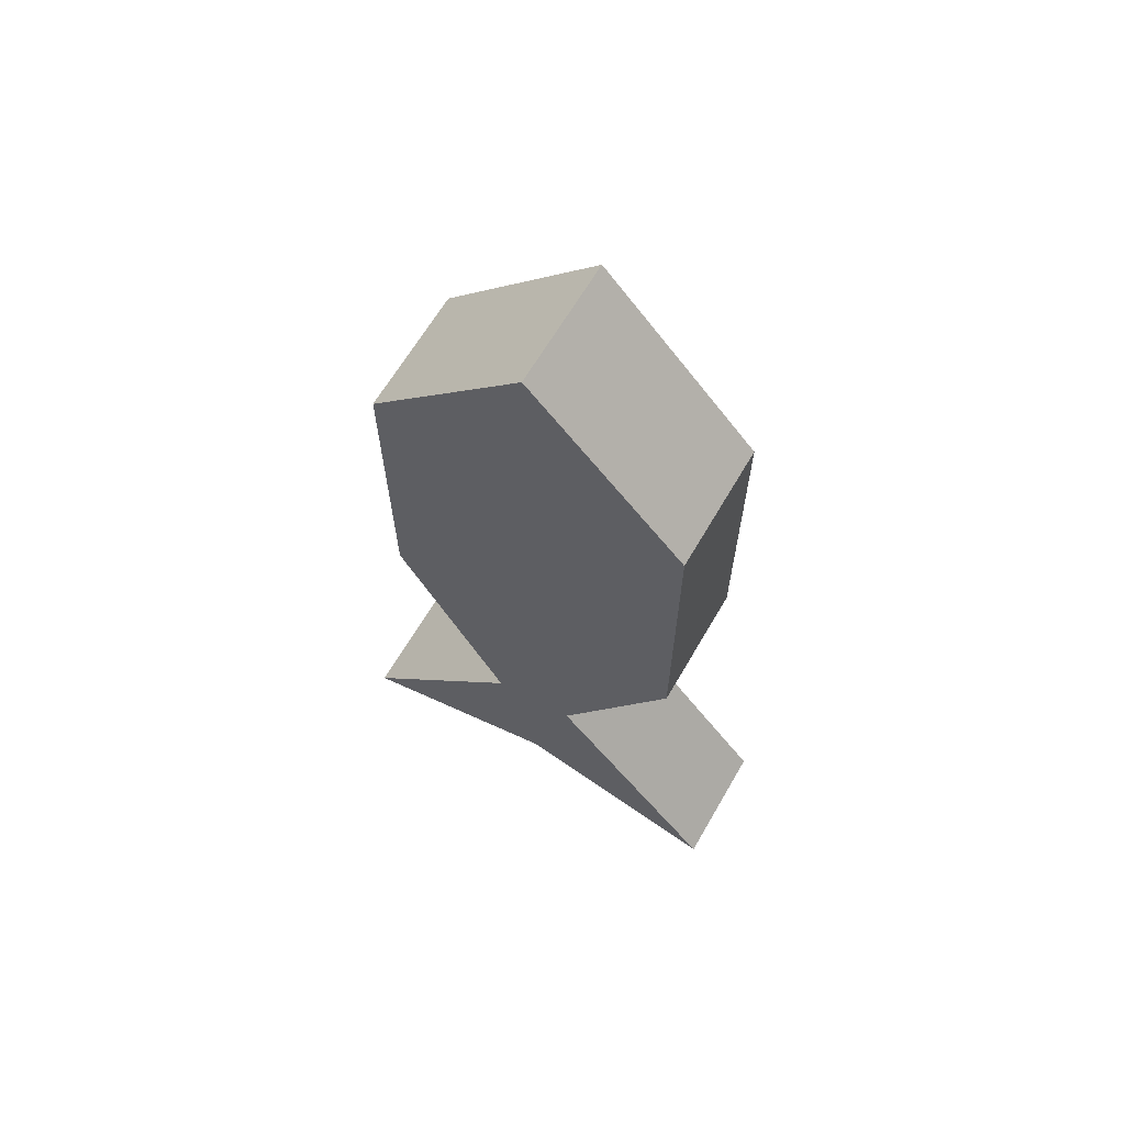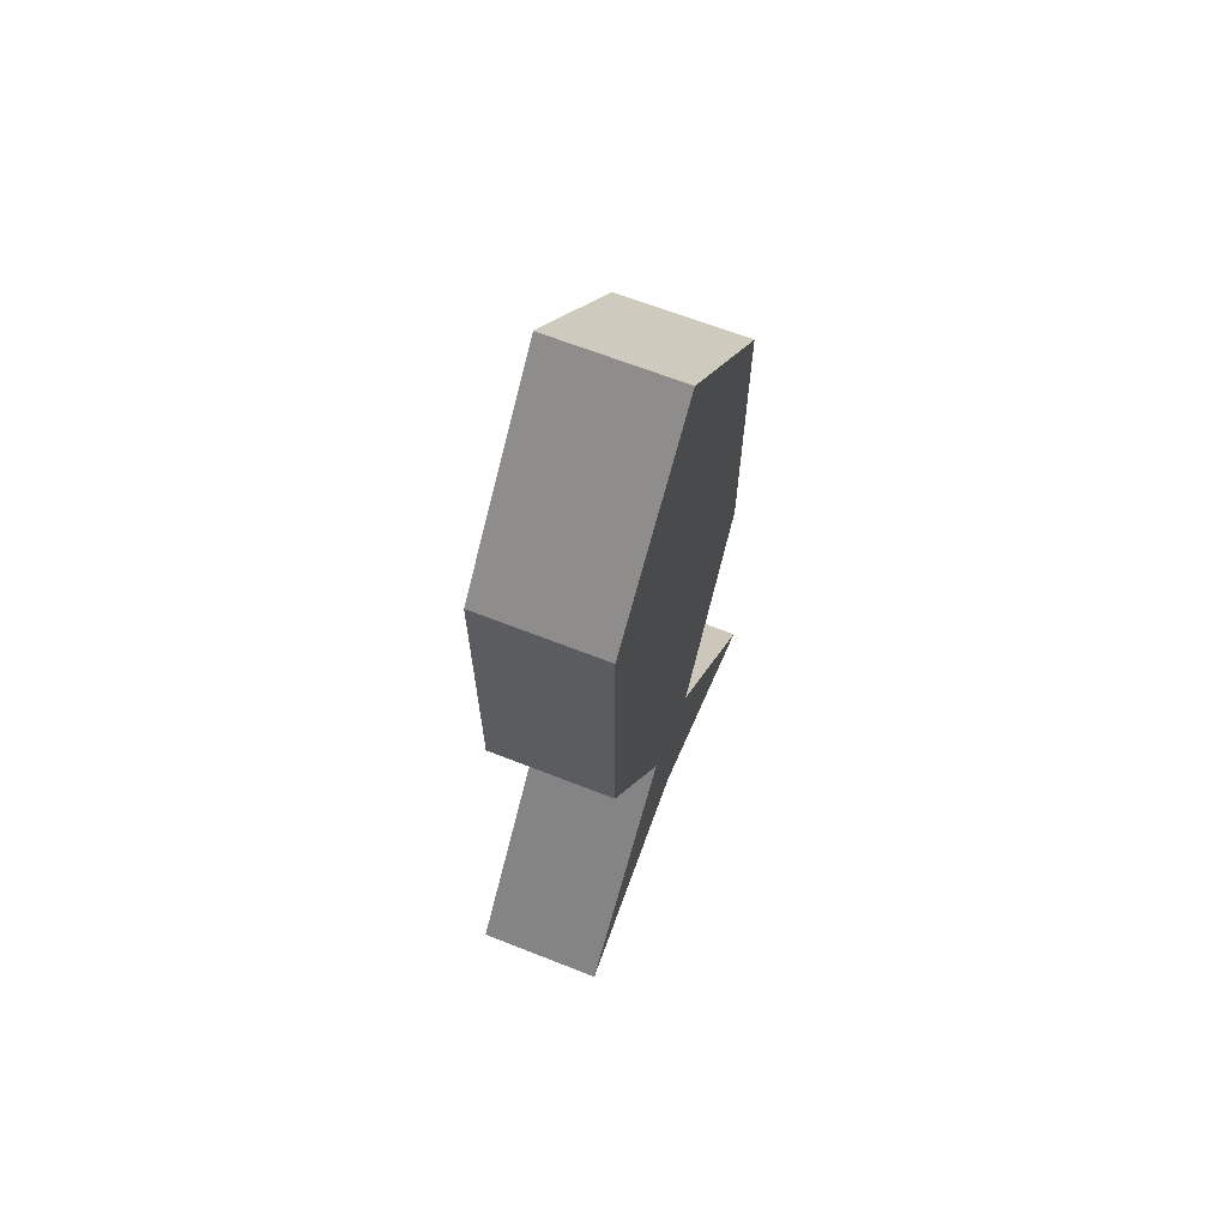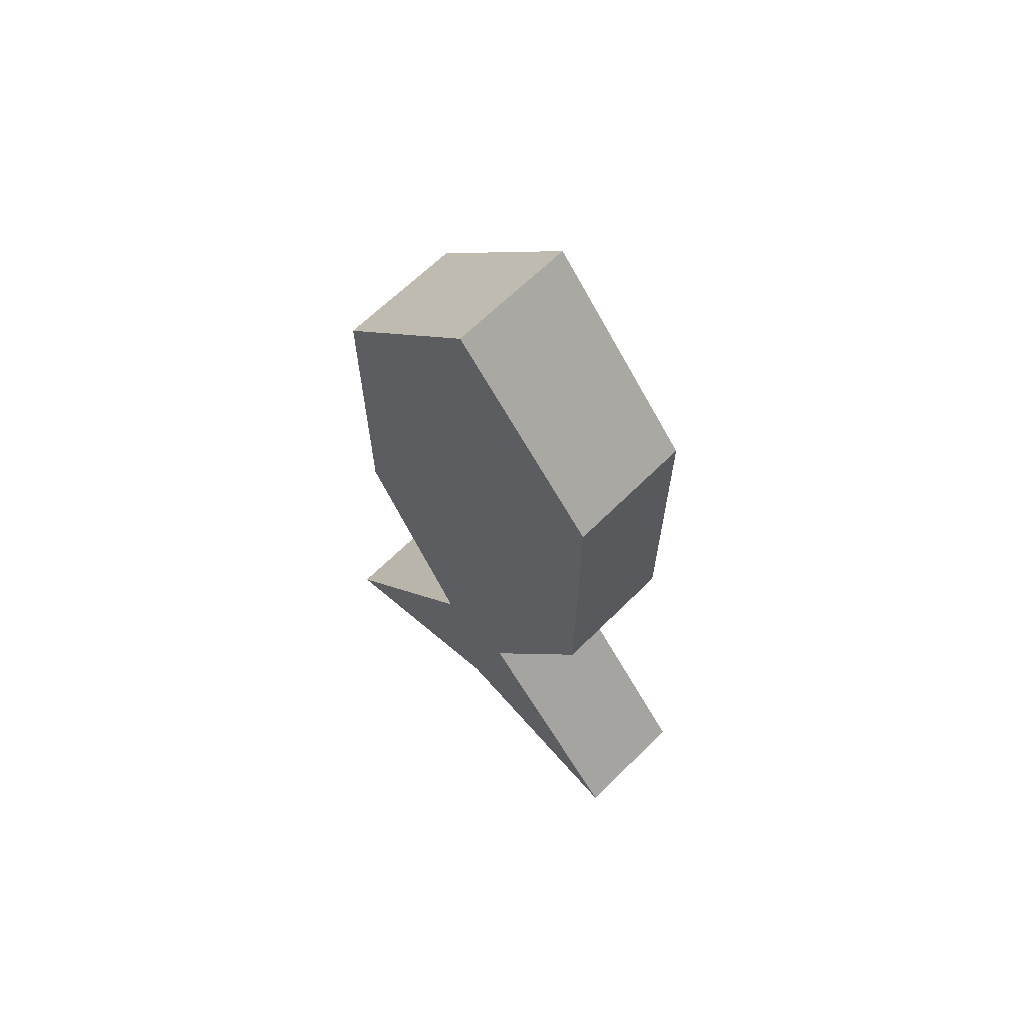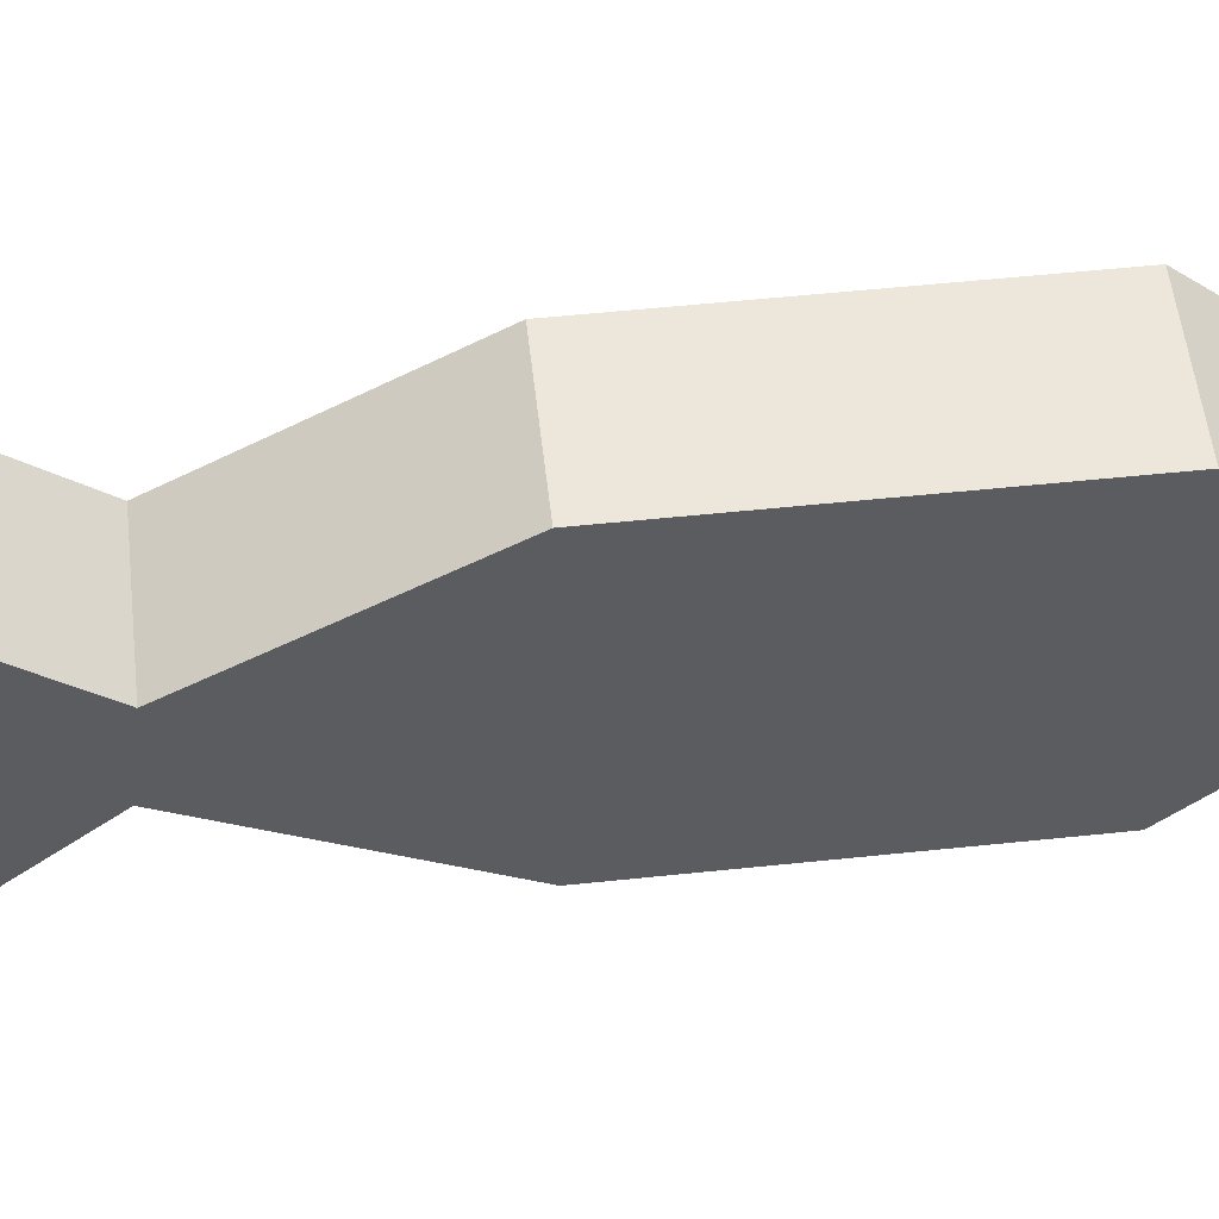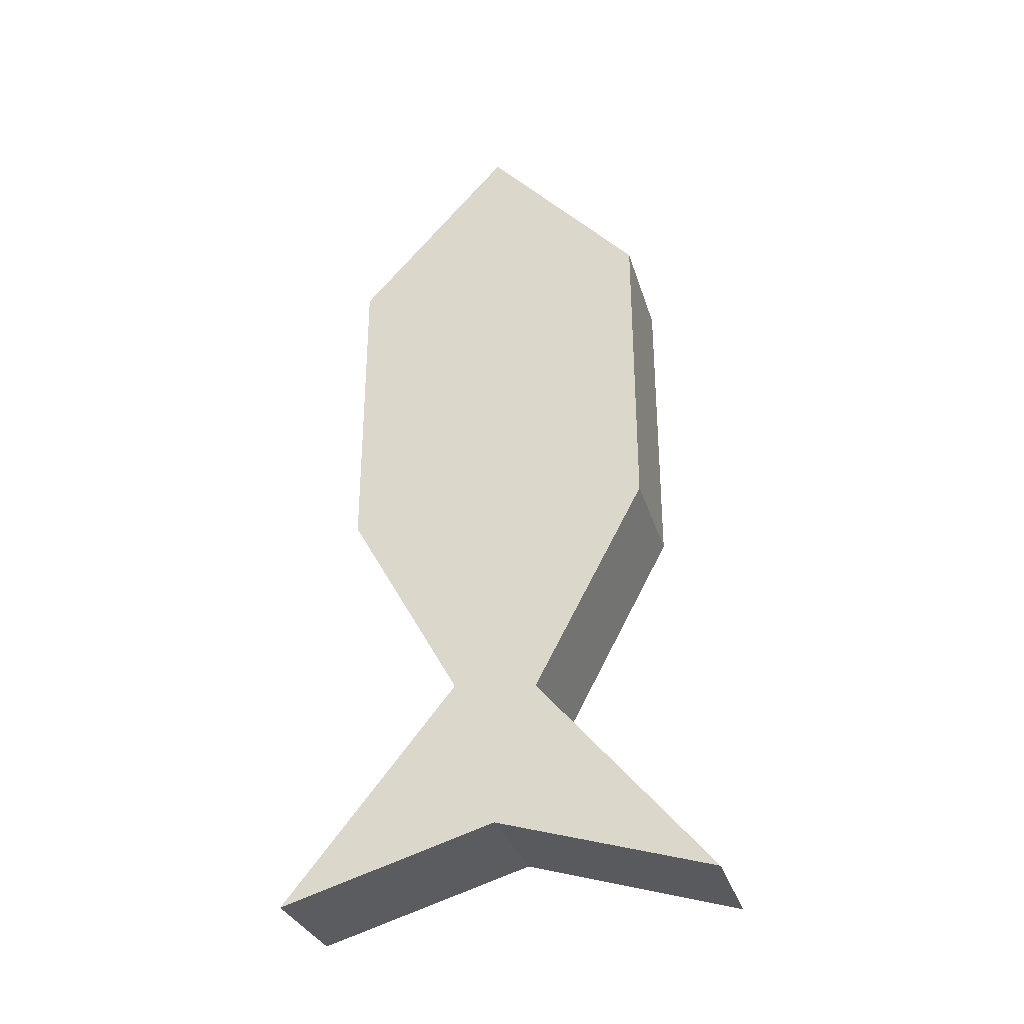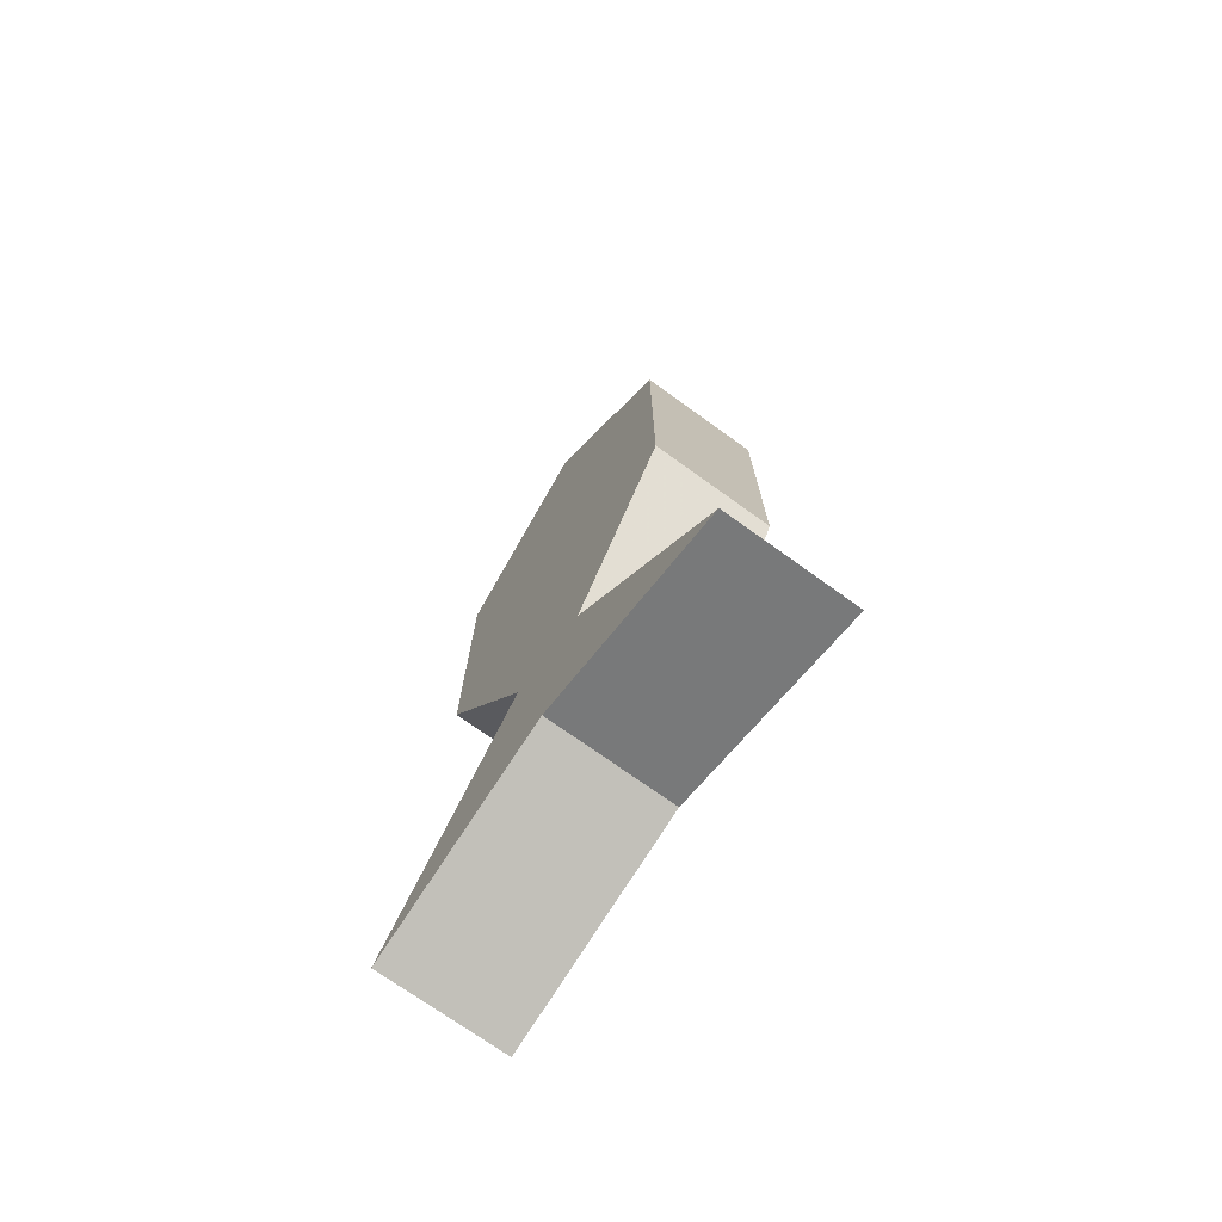
<metadata>
{"format":"obj","ext":"obj","renderer":"f3d","projection":"perspective","resolution":1024,"background":"white","views":[{"elev":65.0,"azim":120.2,"up":"+Z"},{"elev":65.7,"azim":-158.4,"up":"+Z"},{"elev":65.1,"azim":-45.0,"up":"+Z"},{"elev":54.1,"azim":-96.4,"up":"+Y"},{"elev":-31.3,"azim":-74.3,"up":"+Z"},{"elev":-73.0,"azim":-35.7,"up":"+Z"}]}
</metadata>
<code>
o Cube_Cube.001
v -0.4053 -1 1
v -0.4053 -1 -1
v 0.4053 -1 -1
v 0.4053 -1 1
v -0.4053 1 1
v -0.4053 1 -1
v 0.4053 1 -1
v 0.4053 1 1
v -0.4053 0 2.102
v -0.4053 1 0
v -0.4053 0 -2.055
v -0.4053 -1 0
v 0 1 -1
v 0.4053 0 -2.055
v 0 -1 -1
v 0.4053 1 0
v 0.4053 0 2.102
v 0.4053 -1 0
v 0 1 1
v 0 -1 1
v -0.4053 0 0
v -0.4053 -1.383 -3.674
v 0.4053 0 0
v 0 0 2.102
v 0 -1 0
v 0 1 0
v -0.4053 -0.2706 -2.363
v 0.4053 -0.2706 -2.363
v -0.4053 0.2706 -2.298
v 0.4053 0.2706 -2.298
v -0.4053 0 -2.329
v 0 0.2706 -2.298
v 0.4053 0 -2.329
v 0 -0.2706 -2.363
v 0.4053 -1.383 -3.674
v -0.4053 1.383 -3.674
v 0.4053 1.383 -3.674
v -0.4053 0 -3.259
v 0 1.383 -3.674
v 0.4053 0 -3.259
v 0 -1.383 -3.674
v 0 0 -3.259
f 21 11 2 12
f 11 6 29 31
f 23 17 4 18
f 24 9 1 20
f 25 15 3 18
f 26 13 6 10
f 9 21 12 1
f 5 10 21 9
f 10 6 11 21
f 6 13 32 29
f 7 14 33 30
f 3 15 34 28
f 14 23 18 3
f 7 16 23 14
f 16 8 17 23
f 17 24 20 4
f 8 19 24 17
f 19 5 9 24
f 20 25 18 4
f 1 12 25 20
f 12 2 15 25
f 19 26 10 5
f 8 16 26 19
f 16 7 13 26
f 31 29 36 38
f 29 32 39 36
f 30 33 40 37
f 28 34 41 35
f 15 2 27 34
f 14 3 28 33
f 13 7 30 32
f 2 11 31 27
f 42 40 35 41
f 38 42 41 22
f 36 39 42 38
f 39 37 40 42
f 34 27 22 41
f 33 28 35 40
f 32 30 37 39
f 27 31 38 22

</code>
